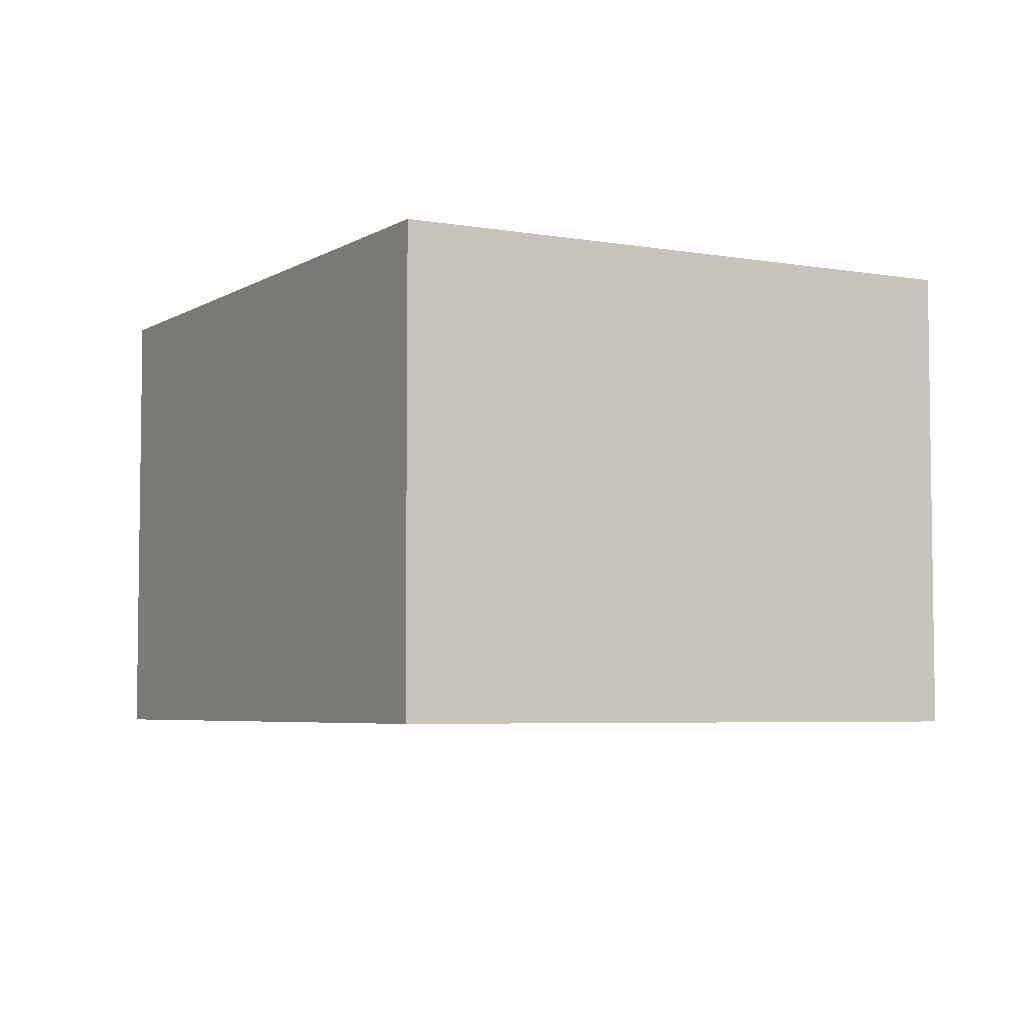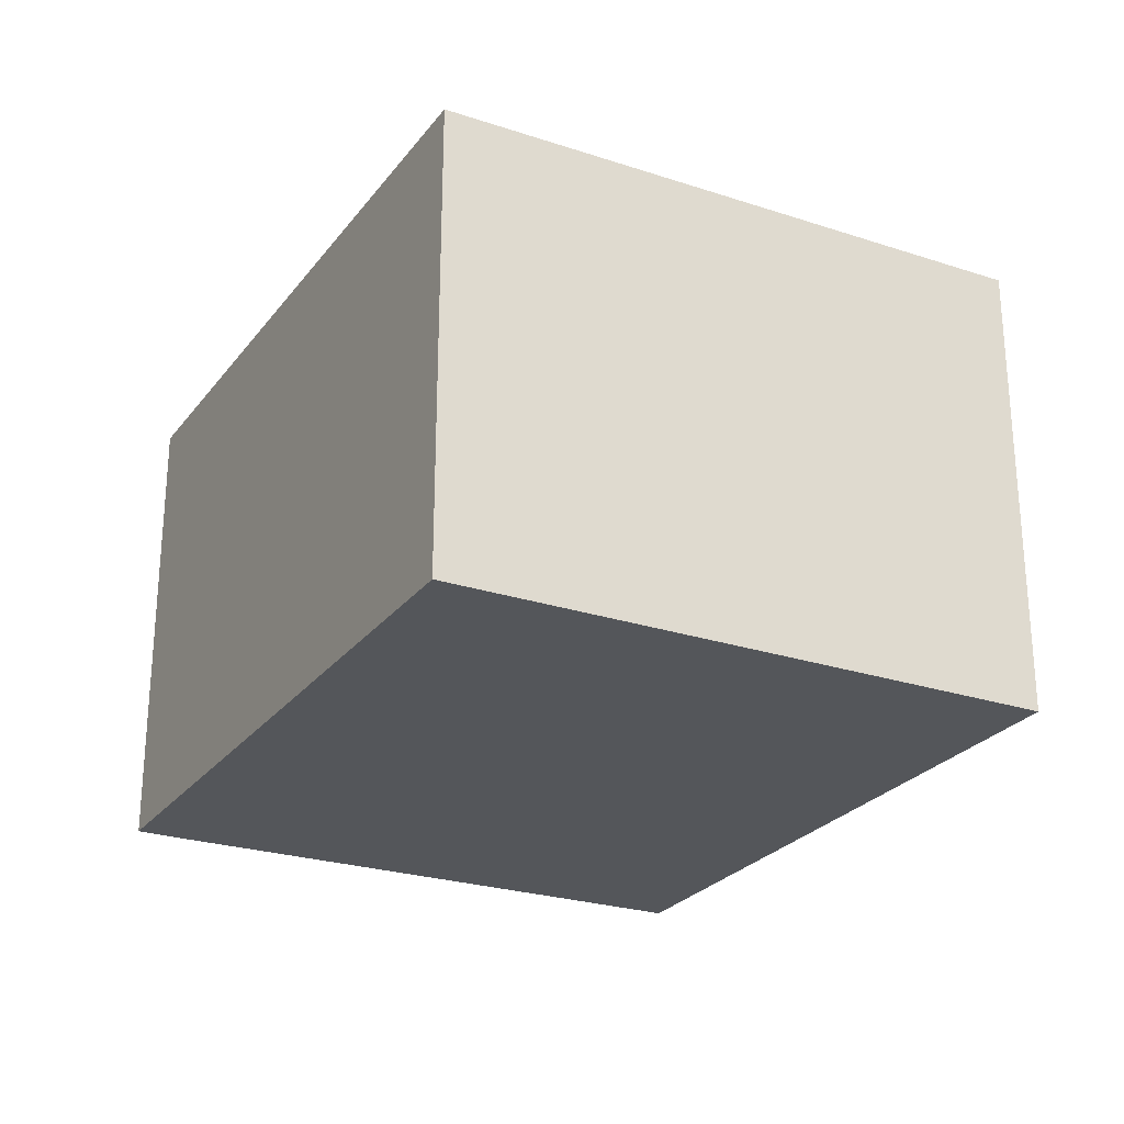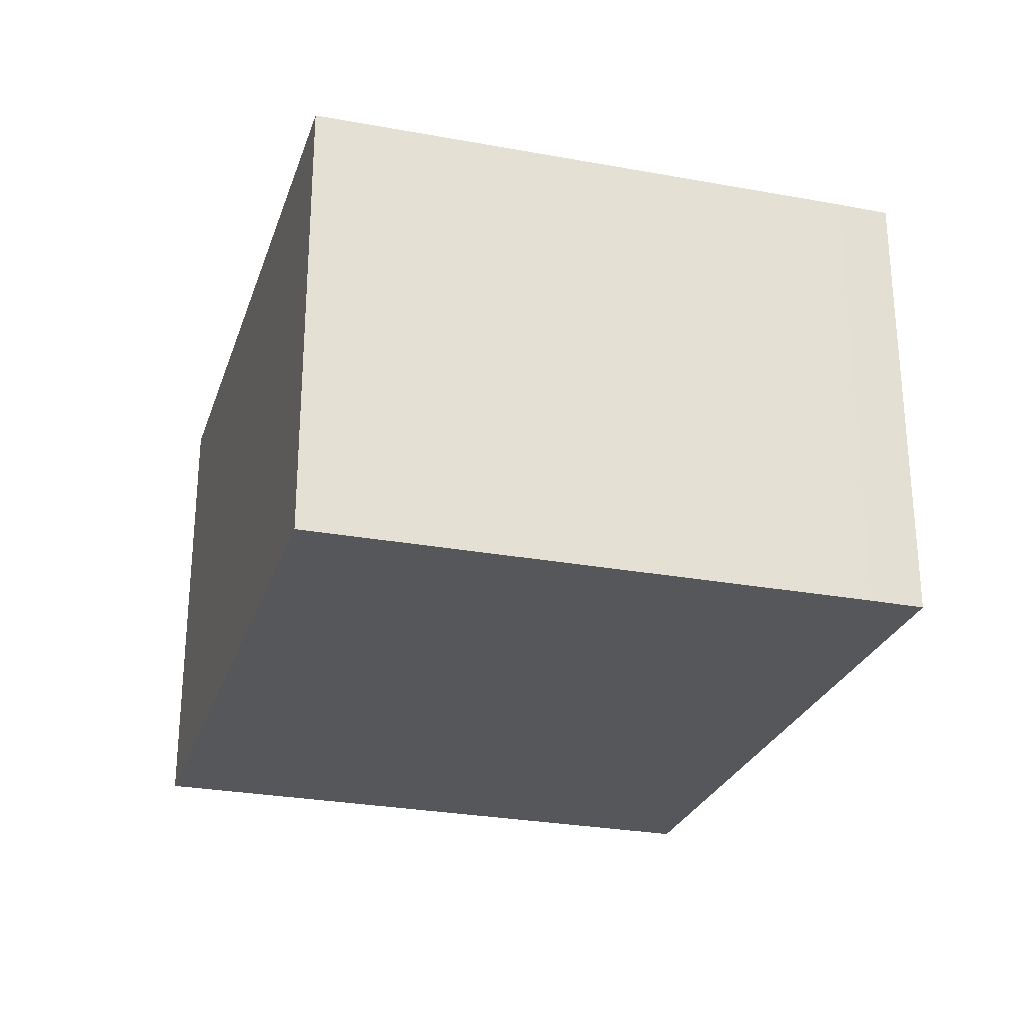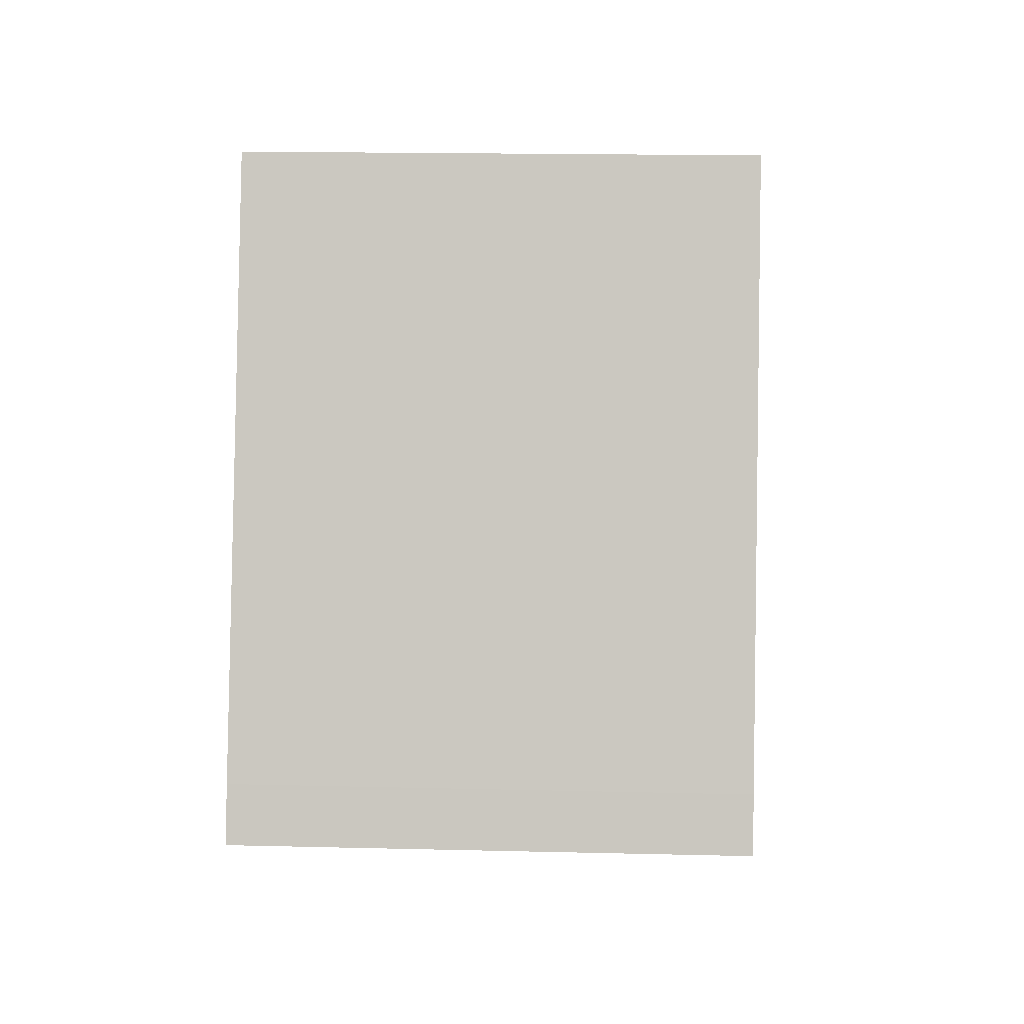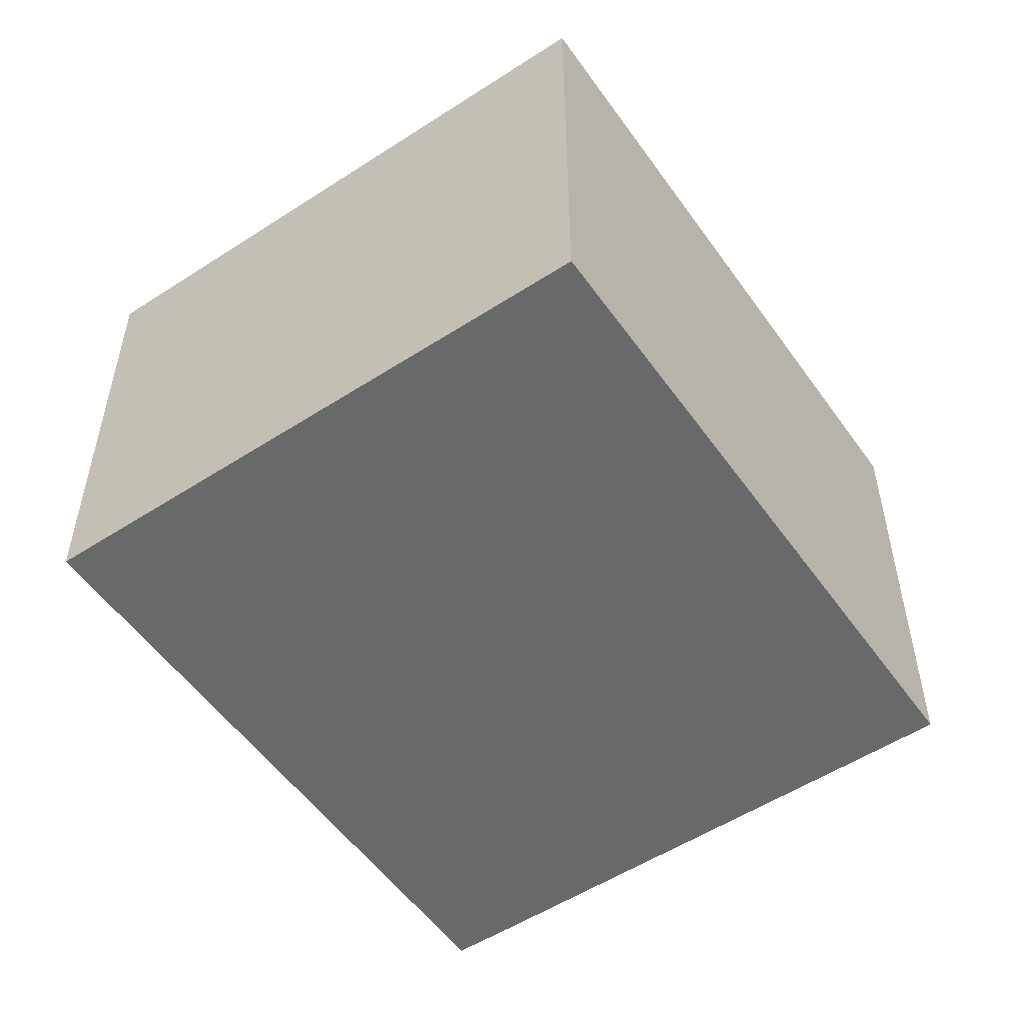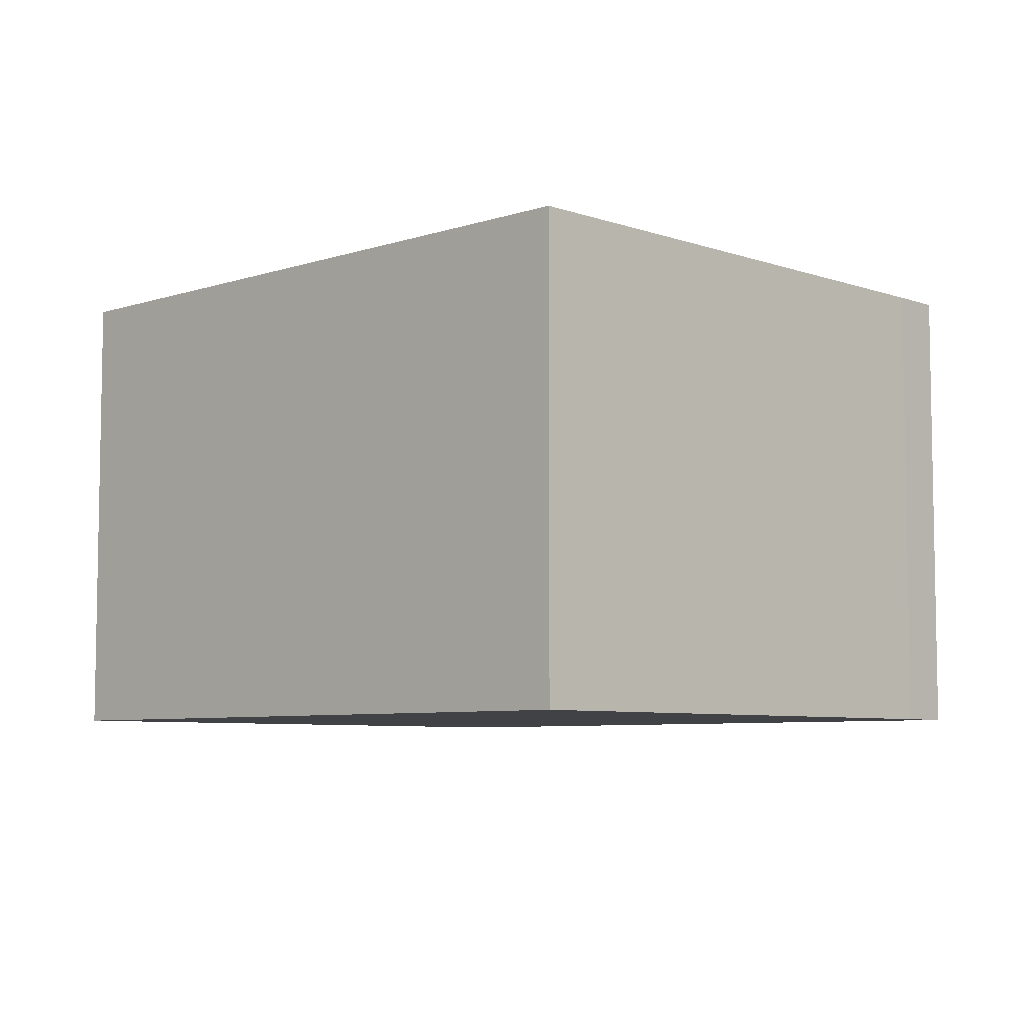
<metadata>
{"format":"obj","ext":"obj","renderer":"f3d","projection":"perspective","resolution":1024,"background":"white","views":[{"elev":-5.0,"azim":-138.5,"up":"+Y"},{"elev":-25.7,"azim":-137.4,"up":"+Y"},{"elev":-27.4,"azim":54.0,"up":"+Y"},{"elev":17.1,"azim":92.8,"up":"+Z"},{"elev":-52.6,"azim":-74.9,"up":"+Y"},{"elev":-6.6,"azim":24.4,"up":"+Y"}]}
</metadata>
<code>
v  4.15 2.948 1.458
v  0.008 2.948 -0.022
v  0 2.948 1.805e-16
v  1.311 2.948 -3.653
v  5.51 2.948 -2.228
v  5.397 2.948 -1.906
v  5.51 1.364e-16 -2.228
v  1.311 2.237e-16 -3.653
v  0.008 1.347e-18 -0.022
v  0 0 0
v  4.15 -8.928e-17 1.458
v  5.397 1.167e-16 -1.906
g defaultobject
f 1 2 3
f 2 1 4
f 4 1 5
f 5 1 6
f 7 4 5
f 4 7 8
f 8 2 4
f 2 8 9
f 2 9 3
f 3 9 10
f 10 1 3
f 1 10 11
f 12 5 6
f 5 12 7
f 11 6 1
f 6 11 12
f 9 11 10
f 11 9 8
f 11 8 7
f 11 7 12

</code>
